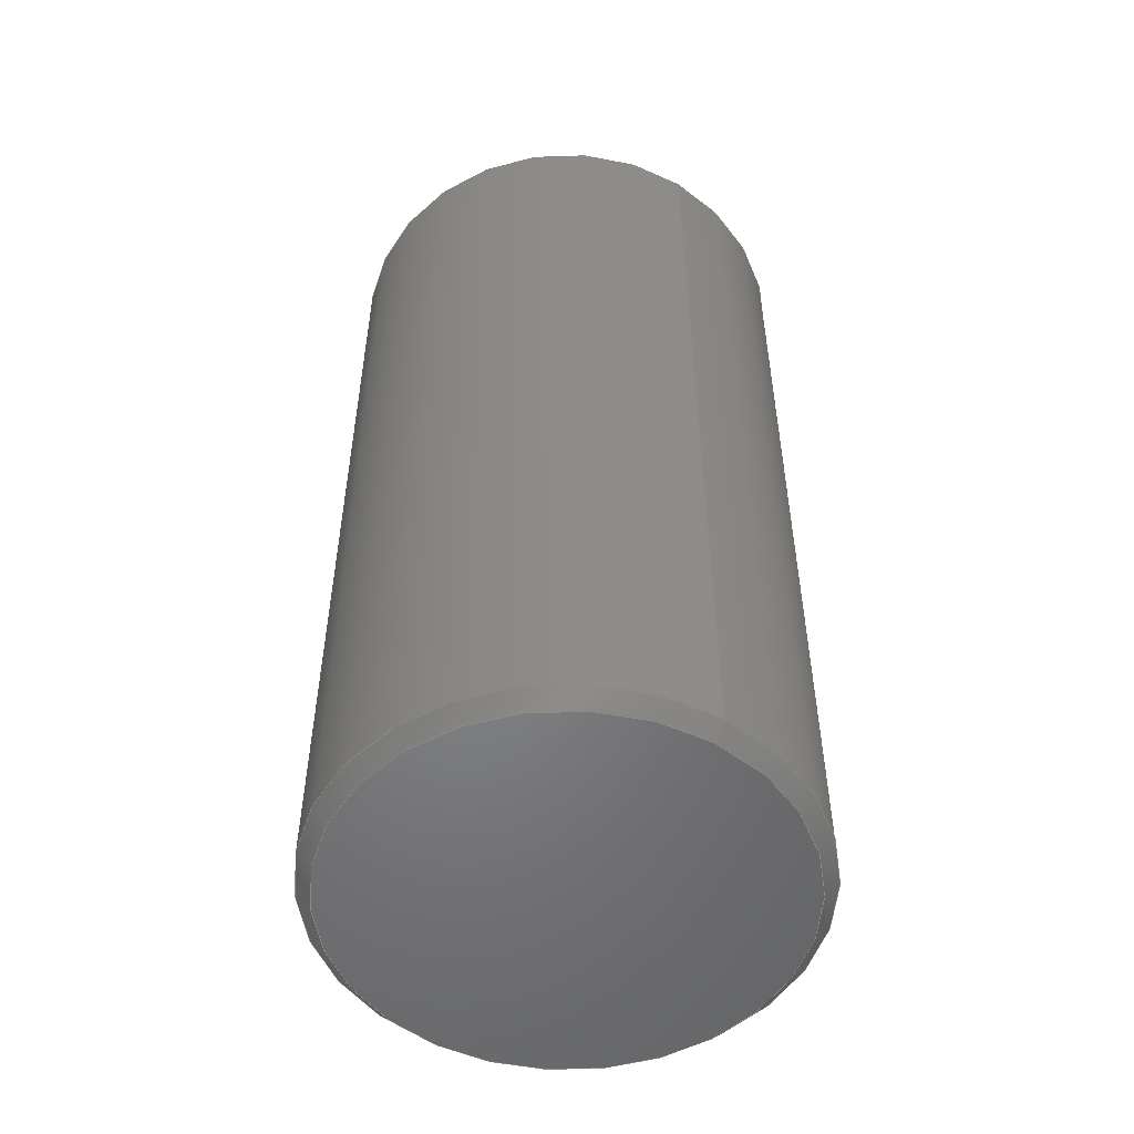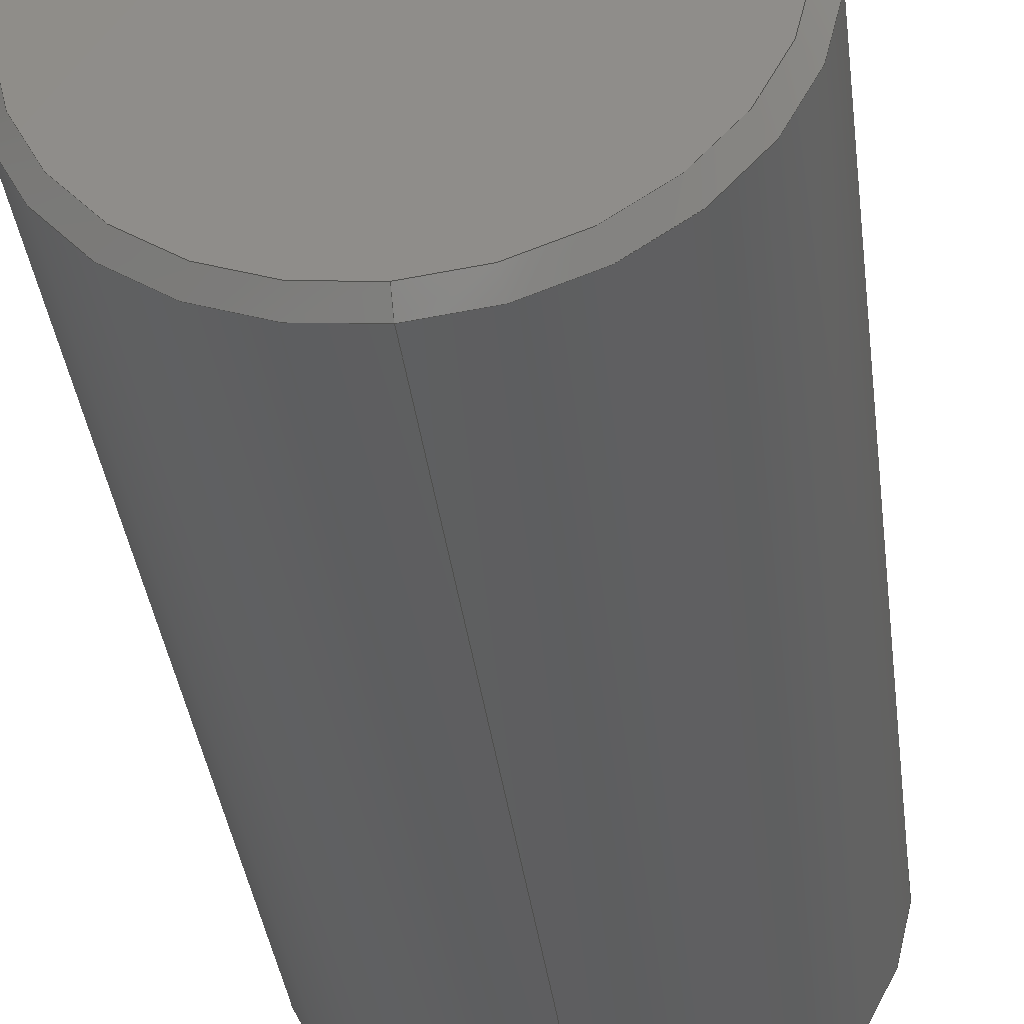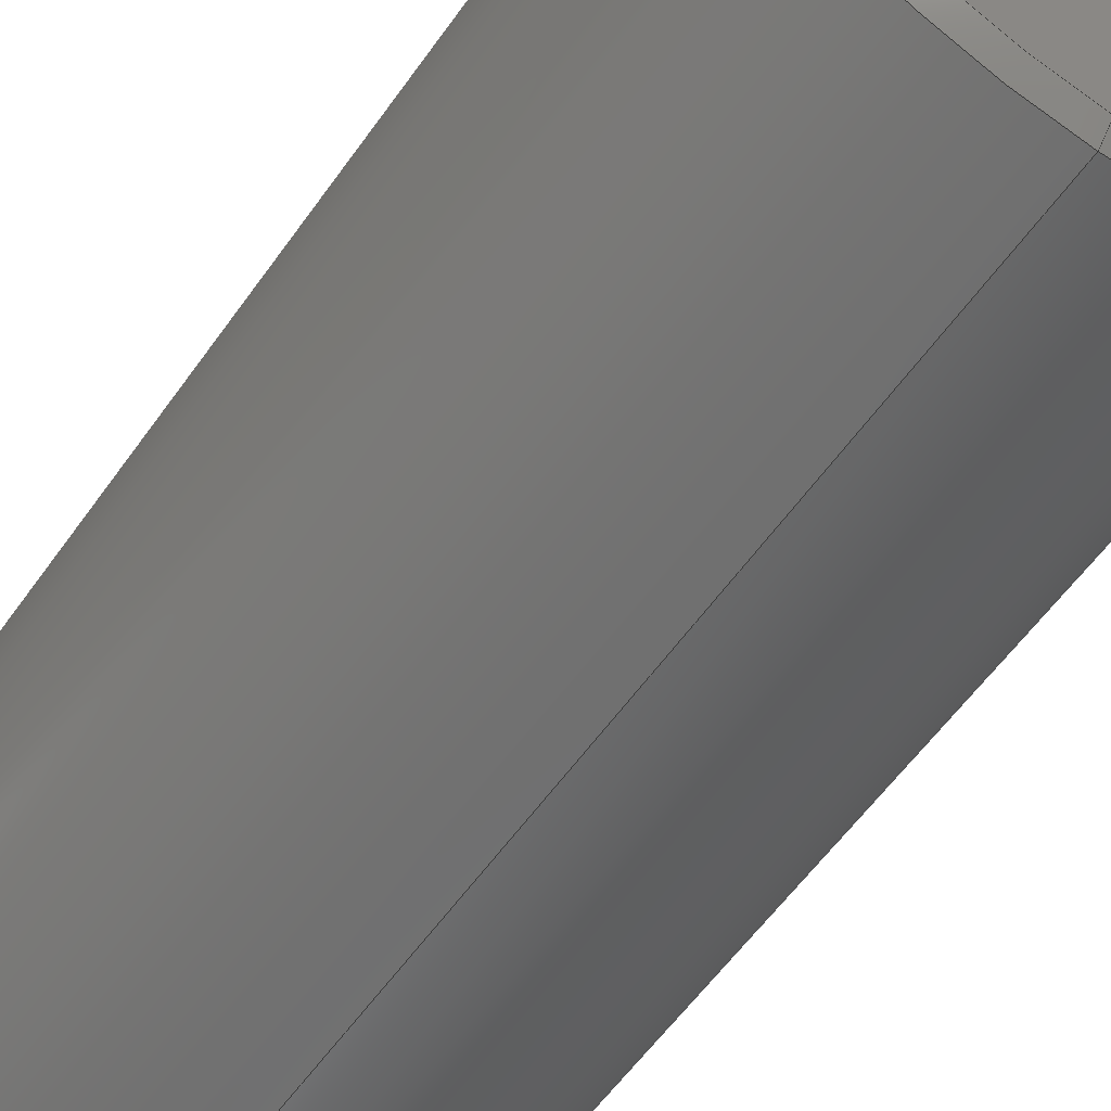
<metadata>
{"format":"step","ext":"step","renderer":"f3d","projection":"perspective","resolution":1024,"background":"white","views":[{"elev":-52.2,"azim":-32.6,"up":"+Y"},{"elev":-38.0,"azim":-172.7,"up":"+Z"},{"elev":-58.4,"azim":-35.0,"up":"+Z"}]}
</metadata>
<code>
ISO-10303-21;
DATA;
#1 = CC_DESIGN_DATE_AND_TIME_ASSIGNMENT ( #275, #59, ( #24 ) ) ;
#2 = CALENDAR_DATE ( 2022, 22, 3 ) ;
#3 = APPROVAL_PERSON_ORGANIZATION ( #106, #56, #171 ) ;
#4 = DIRECTION ( 'NONE',  ( -0, 1, -0 ) ) ;
#5 = DIRECTION ( 'NONE',  ( 0, 0, 1 ) ) ;
#6 = AXIS2_PLACEMENT_3D ( 'NONE', #140, #176, #74 ) ;
#7 = EDGE_LOOP ( 'NONE', ( #63, #250, #35, #182 ) ) ;
#8 = CARTESIAN_POINT ( 'NONE',  ( 0, 4, 0 ) ) ;
#9 = DIRECTION ( 'NONE',  ( 0, 0, 1 ) ) ;
#10 = CARTESIAN_POINT ( 'NONE',  ( 2.449e-16, -3.875, -2 ) ) ;
#11 = DIRECTION ( 'NONE',  ( -0, -1, -0 ) ) ;
#12 = CARTESIAN_POINT ( 'NONE',  ( 0, -3.875, 0 ) ) ;
#13 = SECURITY_CLASSIFICATION ( '', '', #212 ) ;
#14 = DIRECTION ( 'NONE',  ( 0, -1, 0 ) ) ;
#15 = VERTEX_POINT ( 'NONE', #76 ) ;
#16 = UNCERTAINTY_MEASURE_WITH_UNIT (LENGTH_MEASURE( 1e-05 ), #252, 'distance_accuracy_value', 'NONE');
#17 = EDGE_CURVE ( 'NONE', #197, #39, #268, .T. ) ;
#18 = PERSON_AND_ORGANIZATION_ROLE ( 'creator' ) ;
#19 = DIRECTION ( 'NONE',  ( -0, 1, -0 ) ) ;
#20 = ORIENTED_EDGE ( 'NONE', *, *, #133, .F. ) ;
#21 = PERSON_AND_ORGANIZATION ( #62, #22 ) ;
#22 = ORGANIZATION ( 'UNSPECIFIED', 'UNSPECIFIED', '' ) ;
#23 = CONICAL_SURFACE ( 'NONE', #27, 1.875, 0.7854 ) ;
#24 = PRODUCT_DEFINITION ( 'UNKNOWN', '', #159, #237 ) ;
#25 = CARTESIAN_POINT ( 'NONE',  ( 0, 4, 0 ) ) ;
#26 = FACE_OUTER_BOUND ( 'NONE', #155, .T. ) ;
#27 = AXIS2_PLACEMENT_3D ( 'NONE', #228, #77, #251 ) ;
#28 = ORIENTED_EDGE ( 'NONE', *, *, #82, .T. ) ;
#29 = DIRECTION ( 'NONE',  ( 8.66e-17, -0.7071, 0.7071 ) ) ;
#30 = CIRCLE ( 'NONE', #6, 1.875 ) ;
#31 = ADVANCED_FACE ( 'NONE', ( #160 ), #23, .T. ) ;
#32 = DIRECTION ( 'NONE',  ( 0, 1, 0 ) ) ;
#33 = CARTESIAN_POINT ( 'NONE',  ( 0, 3.875, -2 ) ) ;
#34 = CARTESIAN_POINT ( 'NONE',  ( 2.373e-16, 4, 1.875 ) ) ;
#35 = ORIENTED_EDGE ( 'NONE', *, *, #94, .F. ) ;
#36 = LOCAL_TIME ( 14, 45, 52, #143 ) ;
#37 = ORIENTED_EDGE ( 'NONE', *, *, #94, .T. ) ;
#38 = APPROVAL_STATUS ( 'not_yet_approved' ) ;
#39 = VERTEX_POINT ( 'NONE', #34 ) ;
#40 = CALENDAR_DATE ( 2022, 22, 3 ) ;
#41 = APPROVAL_PERSON_ORGANIZATION ( #188, #105, #184 ) ;
#42 = COORDINATED_UNIVERSAL_TIME_OFFSET ( 1, 0, .AHEAD. ) ;
#43 = ADVANCED_FACE ( 'NONE', ( #118 ), #181, .T. ) ;
#44 = APPROVAL_DATE_TIME ( #217, #56 ) ;
#45 = CONICAL_SURFACE ( 'NONE', #200, 2, 0.7854 ) ;
#46 = PLANE ( 'NONE',  #264 ) ;
#47 = LINE ( 'NONE', #134, #230 ) ;
#48 = AXIS2_PLACEMENT_3D ( 'NONE', #81, #14, #129 ) ;
#49 = CARTESIAN_POINT ( 'NONE',  ( 0, 4, -2 ) ) ;
#50 = EDGE_CURVE ( 'NONE', #141, #164, #131, .T. ) ;
#51 = LINE ( 'NONE', #244, #128 ) ;
#52 = APPROVAL_PERSON_ORGANIZATION ( #236, #194, #57 ) ;
#53 = CARTESIAN_POINT ( 'NONE',  ( 0, -3.875, 0 ) ) ;
#54 = ORIENTED_EDGE ( 'NONE', *, *, #203, .T. ) ;
#55 = MANIFOLD_SOLID_BREP ( 'Chamfer1', #150 ) ;
#56 = APPROVAL ( #104, 'UNSPECIFIED' ) ;
#57 = APPROVAL_ROLE ( '' ) ;
#58 = ORIENTED_EDGE ( 'NONE', *, *, #50, .F. ) ;
#59 = DATE_TIME_ROLE ( 'creation_date' ) ;
#60 = DIRECTION ( 'NONE',  ( 0, 0, 1 ) ) ;
#61 = AXIS2_PLACEMENT_3D ( 'NONE', #96, #157, #132 ) ;
#62 = PERSON ( 'UNSPECIFIED', 'UNSPECIFIED', 'UNSPECIFIED', ('UNSPECIFIED'), ('UNSPECIFIED'), ('UNSPECIFIED') ) ;
#63 = ORIENTED_EDGE ( 'NONE', *, *, #161, .F. ) ;
#64 = DIRECTION ( 'NONE',  ( 0, 0, 1 ) ) ;
#65 = EDGE_CURVE ( 'NONE', #39, #164, #93, .T. ) ;
#66 = AXIS2_PLACEMENT_3D ( 'NONE', #265, #72, #9 ) ;
#67 = LINE ( 'NONE', #172, #223 ) ;
#68 = VECTOR ( 'NONE', #220, 1000 ) ;
#69 = AXIS2_PLACEMENT_3D ( 'NONE', #199, #114, #201 ) ;
#70 = FACE_OUTER_BOUND ( 'NONE', #233, .T. ) ;
#71 = ORIENTED_EDGE ( 'NONE', *, *, #261, .F. ) ;
#72 = DIRECTION ( 'NONE',  ( 0, 1, 0 ) ) ;
#73 = DIRECTION ( 'NONE',  ( 0, -0.7071, -0.7071 ) ) ;
#74 = DIRECTION ( 'NONE',  ( 0, 0, 1 ) ) ;
#75 = PERSON_AND_ORGANIZATION_ROLE ( 'design_owner' ) ;
#76 = CARTESIAN_POINT ( 'NONE',  ( 2.449e-16, -3.875, 2 ) ) ;
#77 = DIRECTION ( 'NONE',  ( 0, -1, 0 ) ) ;
#78 = CARTESIAN_POINT ( 'NONE',  ( 0, 4, 0 ) ) ;
#79 = ORIENTED_EDGE ( 'NONE', *, *, #89, .F. ) ;
#80 = CONICAL_SURFACE ( 'NONE', #145, 1.875, 0.7854 ) ;
#81 = CARTESIAN_POINT ( 'NONE',  ( 0, 3.875, 0 ) ) ;
#82 = EDGE_CURVE ( 'NONE', #164, #15, #51, .T. ) ;
#83 = PERSON_AND_ORGANIZATION ( #62, #22 ) ;
#84 =( GEOMETRIC_REPRESENTATION_CONTEXT ( 3 ) GLOBAL_UNCERTAINTY_ASSIGNED_CONTEXT ( ( #16 ) ) GLOBAL_UNIT_ASSIGNED_CONTEXT ( ( #252, #190, #270 ) ) REPRESENTATION_CONTEXT ( 'NONE', 'WORKASPACE' ) );
#85 = DIRECTION ( 'NONE',  ( -0, -1, -0 ) ) ;
#86 = VECTOR ( 'NONE', #29, 1000 ) ;
#87 = ORIENTED_EDGE ( 'NONE', *, *, #178, .T. ) ;
#88 = VERTEX_POINT ( 'NONE', #116 ) ;
#89 = EDGE_CURVE ( 'NONE', #226, #15, #107, .T. ) ;
#90 = DIRECTION ( 'NONE',  ( -0, 1, -0 ) ) ;
#91 = CC_DESIGN_APPROVAL ( #56, ( #13 ) ) ;
#92 = LINE ( 'NONE', #49, #68 ) ;
#93 = LINE ( 'NONE', #154, #86 ) ;
#94 = EDGE_CURVE ( 'NONE', #15, #226, #274, .T. ) ;
#95 = DIRECTION ( 'NONE',  ( 0, 0, -1 ) ) ;
#96 = CARTESIAN_POINT ( 'NONE',  ( 0, 3.875, 0 ) ) ;
#97 = AXIS2_PLACEMENT_3D ( 'NONE', #151, #138, #240 ) ;
#98 = COORDINATED_UNIVERSAL_TIME_OFFSET ( 1, 0, .AHEAD. ) ;
#99 = ORIENTED_EDGE ( 'NONE', *, *, #82, .F. ) ;
#100 = PERSON_AND_ORGANIZATION_ROLE ( 'design_supplier' ) ;
#101 = ORIENTED_EDGE ( 'NONE', *, *, #261, .T. ) ;
#102 = AXIS2_PLACEMENT_3D ( 'NONE', #227, #64, #162 ) ;
#103 = PERSON_AND_ORGANIZATION_ROLE ( 'classification_officer' ) ;
#104 = APPROVAL_STATUS ( 'not_yet_approved' ) ;
#105 = APPROVAL ( #255, 'UNSPECIFIED' ) ;
#106 = PERSON_AND_ORGANIZATION ( #62, #22 ) ;
#107 = CIRCLE ( 'NONE', #219, 2 ) ;
#108 = APPLICATION_CONTEXT ( 'configuration controlled 3d designs of mechanical parts and assemblies' ) ;
#109 = CARTESIAN_POINT ( 'NONE',  ( 2.373e-16, -4, -1.875 ) ) ;
#110 = ADVANCED_FACE ( 'NONE', ( #139 ), #202, .F. ) ;
#111 = FACE_OUTER_BOUND ( 'NONE', #273, .T. ) ;
#112 = EDGE_CURVE ( 'NONE', #88, #120, #115, .T. ) ;
#113 = ADVANCED_BREP_SHAPE_REPRESENTATION ( '20-019467', ( #55, #102 ), #84 ) ;
#114 = DIRECTION ( 'NONE',  ( 0, 1, 0 ) ) ;
#115 = CIRCLE ( 'NONE', #153, 1.875 ) ;
#116 = CARTESIAN_POINT ( 'NONE',  ( 0, -4, 1.875 ) ) ;
#117 = CARTESIAN_POINT ( 'NONE',  ( 0, -3.875, 0 ) ) ;
#118 = FACE_OUTER_BOUND ( 'NONE', #7, .T. ) ;
#119 = COORDINATED_UNIVERSAL_TIME_OFFSET ( 1, 0, .AHEAD. ) ;
#120 = VERTEX_POINT ( 'NONE', #109 ) ;
#121 = FACE_OUTER_BOUND ( 'NONE', #269, .T. ) ;
#122 = EDGE_LOOP ( 'NONE', ( #231, #185 ) ) ;
#123 = ADVANCED_FACE ( 'NONE', ( #70 ), #45, .T. ) ;
#124 = CALENDAR_DATE ( 2022, 22, 3 ) ;
#125 = ORIENTED_EDGE ( 'NONE', *, *, #178, .F. ) ;
#126 = PRODUCT_DEFINITION_SHAPE ( 'NONE', 'NONE',  #24 ) ;
#127 = DATE_AND_TIME ( #40, #36 ) ;
#128 = VECTOR ( 'NONE', #85, 1000 ) ;
#129 = DIRECTION ( 'NONE',  ( 0, 0, 1 ) ) ;
#130 = CC_DESIGN_DATE_AND_TIME_ASSIGNMENT ( #173, #135, ( #13 ) ) ;
#131 = CIRCLE ( 'NONE', #61, 2 ) ;
#132 = DIRECTION ( 'NONE',  ( 0, 0, 1 ) ) ;
#133 = EDGE_CURVE ( 'NONE', #120, #226, #156, .T. ) ;
#134 = CARTESIAN_POINT ( 'NONE',  ( 0, -3.875, 2 ) ) ;
#135 = DATE_TIME_ROLE ( 'classification_date' ) ;
#136 = CC_DESIGN_APPROVAL ( #105, ( #159 ) ) ;
#137 = ADVANCED_FACE ( 'NONE', ( #238 ), #46, .T. ) ;
#138 = DIRECTION ( 'NONE',  ( -0, -1, -0 ) ) ;
#139 = FACE_OUTER_BOUND ( 'NONE', #207, .T. ) ;
#140 = CARTESIAN_POINT ( 'NONE',  ( 0, -4, 0 ) ) ;
#141 = VERTEX_POINT ( 'NONE', #33 ) ;
#142 = ORIENTED_EDGE ( 'NONE', *, *, #246, .F. ) ;
#143 = COORDINATED_UNIVERSAL_TIME_OFFSET ( 1, 0, .AHEAD. ) ;
#144 = EDGE_LOOP ( 'NONE', ( #254, #198, #58, #125 ) ) ;
#145 = AXIS2_PLACEMENT_3D ( 'NONE', #25, #158, #259 ) ;
#146 = CC_DESIGN_SECURITY_CLASSIFICATION ( #13, ( #159 ) ) ;
#147 = ORIENTED_EDGE ( 'NONE', *, *, #65, .F. ) ;
#148 = APPLICATION_PROTOCOL_DEFINITION ( 'international standard', 'config_control_design', 1994, #108 ) ;
#149 = CC_DESIGN_PERSON_AND_ORGANIZATION_ASSIGNMENT ( #210, #167, ( #24 ) ) ;
#150 = CLOSED_SHELL ( 'NONE', ( #31, #43, #183, #257, #137, #110, #123, #169 ) ) ;
#151 = CARTESIAN_POINT ( 'NONE',  ( 0, 4, 0 ) ) ;
#152 = SHAPE_DEFINITION_REPRESENTATION ( #126, #113 ) ;
#153 = AXIS2_PLACEMENT_3D ( 'NONE', #216, #11, #5 ) ;
#154 = CARTESIAN_POINT ( 'NONE',  ( 2.296e-16, 4, 1.875 ) ) ;
#155 = EDGE_LOOP ( 'NONE', ( #147, #211, #87, #71 ) ) ;
#156 = LINE ( 'NONE', #10, #196 ) ;
#157 = DIRECTION ( 'NONE',  ( 0, -1, 0 ) ) ;
#158 = DIRECTION ( 'NONE',  ( 0, -1, 0 ) ) ;
#159 = PRODUCT_DEFINITION_FORMATION_WITH_SPECIFIED_SOURCE ( 'ANY', '', #163, .NOT_KNOWN. ) ;
#160 = FACE_OUTER_BOUND ( 'NONE', #144, .T. ) ;
#161 = EDGE_CURVE ( 'NONE', #120, #88, #30, .T. ) ;
#162 = DIRECTION ( 'NONE',  ( 1, 0, 0 ) ) ;
#163 = PRODUCT ( '20-019467', '20-019467', '', ( #232 ) ) ;
#164 = VERTEX_POINT ( 'NONE', #245 ) ;
#165 = PERSON_AND_ORGANIZATION ( #62, #22 ) ;
#166 = ORIENTED_EDGE ( 'NONE', *, *, #246, .T. ) ;
#167 = PERSON_AND_ORGANIZATION_ROLE ( 'creator' ) ;
#168 = COORDINATED_UNIVERSAL_TIME_OFFSET ( 1, 0, .AHEAD. ) ;
#169 = ADVANCED_FACE ( 'NONE', ( #26 ), #80, .T. ) ;
#170 = DIRECTION ( 'NONE',  ( 0, -0, 1 ) ) ;
#171 = APPROVAL_ROLE ( '' ) ;
#172 = CARTESIAN_POINT ( 'NONE',  ( 0, 4, -1.875 ) ) ;
#173 = DATE_AND_TIME ( #256, #242 ) ;
#174 = CC_DESIGN_PERSON_AND_ORGANIZATION_ASSIGNMENT ( #21, #103, ( #13 ) ) ;
#175 = DIRECTION ( 'NONE',  ( 0, 0, 1 ) ) ;
#176 = DIRECTION ( 'NONE',  ( -0, -1, -0 ) ) ;
#177 = DIRECTION ( 'NONE',  ( -0, 1, -0 ) ) ;
#178 = EDGE_CURVE ( 'NONE', #197, #141, #67, .T. ) ;
#179 = DIRECTION ( 'NONE',  ( 0, 0, 1 ) ) ;
#180 = DIRECTION ( 'NONE',  ( -0, -1, -0 ) ) ;
#181 = CONICAL_SURFACE ( 'NONE', #253, 2, 0.7854 ) ;
#182 = ORIENTED_EDGE ( 'NONE', *, *, #203, .F. ) ;
#183 = ADVANCED_FACE ( 'NONE', ( #111 ), #260, .T. ) ;
#184 = APPROVAL_ROLE ( '' ) ;
#185 = ORIENTED_EDGE ( 'NONE', *, *, #234, .T. ) ;
#186 = CYLINDRICAL_SURFACE ( 'NONE', #221, 2 ) ;
#187 = ORIENTED_EDGE ( 'NONE', *, *, #112, .T. ) ;
#188 = PERSON_AND_ORGANIZATION ( #62, #22 ) ;
#189 = CIRCLE ( 'NONE', #66, 1.875 ) ;
#190 =( NAMED_UNIT ( * ) PLANE_ANGLE_UNIT ( ) SI_UNIT ( $, .RADIAN. ) );
#191 = LOCAL_TIME ( 14, 45, 52, #42 ) ;
#192 = DIRECTION ( 'NONE',  ( 0, 0, 1 ) ) ;
#193 = APPLICATION_CONTEXT ( 'configuration controlled 3d designs of mechanical parts and assemblies' ) ;
#194 = APPROVAL ( #38, 'UNSPECIFIED' ) ;
#195 = CARTESIAN_POINT ( 'NONE',  ( 0, -3.875, -2 ) ) ;
#196 = VECTOR ( 'NONE', #267, 1000 ) ;
#197 = VERTEX_POINT ( 'NONE', #266 ) ;
#198 = ORIENTED_EDGE ( 'NONE', *, *, #65, .T. ) ;
#199 = CARTESIAN_POINT ( 'NONE',  ( 0, -4, 0 ) ) ;
#200 = AXIS2_PLACEMENT_3D ( 'NONE', #248, #4, #222 ) ;
#201 = DIRECTION ( 'NONE',  ( 0, -0, 1 ) ) ;
#202 = PLANE ( 'NONE',  #69 ) ;
#203 = EDGE_CURVE ( 'NONE', #88, #15, #47, .T. ) ;
#204 = ORIENTED_EDGE ( 'NONE', *, *, #89, .T. ) ;
#205 = APPROVAL_DATE_TIME ( #235, #194 ) ;
#206 = LOCAL_TIME ( 14, 45, 52, #98 ) ;
#207 = EDGE_LOOP ( 'NONE', ( #187, #263 ) ) ;
#208 = CALENDAR_DATE ( 2022, 22, 3 ) ;
#209 = ORIENTED_EDGE ( 'NONE', *, *, #112, .F. ) ;
#210 = PERSON_AND_ORGANIZATION ( #62, #22 ) ;
#211 = ORIENTED_EDGE ( 'NONE', *, *, #17, .F. ) ;
#212 = SECURITY_CLASSIFICATION_LEVEL ( 'unclassified' ) ;
#213 = CC_DESIGN_APPROVAL ( #194, ( #24 ) ) ;
#214 = PRODUCT_RELATED_PRODUCT_CATEGORY ( 'detail', '', ( #163 ) ) ;
#215 = CIRCLE ( 'NONE', #48, 2 ) ;
#216 = CARTESIAN_POINT ( 'NONE',  ( 0, -4, 0 ) ) ;
#217 = DATE_AND_TIME ( #2, #191 ) ;
#218 = DIRECTION ( 'NONE',  ( 0, 0.7071, 0.7071 ) ) ;
#219 = AXIS2_PLACEMENT_3D ( 'NONE', #117, #177, #192 ) ;
#220 = DIRECTION ( 'NONE',  ( -0, -1, -0 ) ) ;
#221 = AXIS2_PLACEMENT_3D ( 'NONE', #78, #180, #95 ) ;
#222 = DIRECTION ( 'NONE',  ( 0, 0, 1 ) ) ;
#223 = VECTOR ( 'NONE', #73, 1000 ) ;
#224 = CC_DESIGN_PERSON_AND_ORGANIZATION_ASSIGNMENT ( #83, #18, ( #159 ) ) ;
#225 = CARTESIAN_POINT ( 'NONE',  ( 0, 4, 0 ) ) ;
#226 = VERTEX_POINT ( 'NONE', #195 ) ;
#227 = CARTESIAN_POINT ( 'NONE',  ( 0, 0, 0 ) ) ;
#228 = CARTESIAN_POINT ( 'NONE',  ( 0, 4, 0 ) ) ;
#229 = APPROVAL_DATE_TIME ( #127, #105 ) ;
#230 = VECTOR ( 'NONE', #218, 1000 ) ;
#231 = ORIENTED_EDGE ( 'NONE', *, *, #17, .T. ) ;
#232 = MECHANICAL_CONTEXT ( 'NONE', #108, 'mechanical' ) ;
#233 = EDGE_LOOP ( 'NONE', ( #20, #209, #54, #79 ) ) ;
#234 = EDGE_CURVE ( 'NONE', #39, #197, #189, .T. ) ;
#235 = DATE_AND_TIME ( #124, #239 ) ;
#236 = PERSON_AND_ORGANIZATION ( #62, #22 ) ;
#237 = DESIGN_CONTEXT ( 'detailed design', #193, 'design' ) ;
#238 = FACE_OUTER_BOUND ( 'NONE', #122, .T. ) ;
#239 = LOCAL_TIME ( 14, 45, 52, #119 ) ;
#240 = DIRECTION ( 'NONE',  ( 0, 0, -1 ) ) ;
#241 = CC_DESIGN_PERSON_AND_ORGANIZATION_ASSIGNMENT ( #165, #75, ( #163 ) ) ;
#242 = LOCAL_TIME ( 14, 45, 52, #168 ) ;
#243 = DIRECTION ( 'NONE',  ( 0, 1, 0 ) ) ;
#244 = CARTESIAN_POINT ( 'NONE',  ( 2.449e-16, 4, 2 ) ) ;
#245 = CARTESIAN_POINT ( 'NONE',  ( 2.449e-16, 3.875, 2 ) ) ;
#246 = EDGE_CURVE ( 'NONE', #141, #226, #92, .T. ) ;
#247 = AXIS2_PLACEMENT_3D ( 'NONE', #53, #90, #179 ) ;
#248 = CARTESIAN_POINT ( 'NONE',  ( 0, -3.875, 0 ) ) ;
#249 = APPLICATION_PROTOCOL_DEFINITION ( 'international standard', 'config_control_design', 1994, #193 ) ;
#250 = ORIENTED_EDGE ( 'NONE', *, *, #133, .T. ) ;
#251 = DIRECTION ( 'NONE',  ( 0, 0, -1 ) ) ;
#252 =( LENGTH_UNIT ( ) NAMED_UNIT ( * ) SI_UNIT ( .MILLI., .METRE. ) );
#253 = AXIS2_PLACEMENT_3D ( 'NONE', #12, #19, #60 ) ;
#254 = ORIENTED_EDGE ( 'NONE', *, *, #234, .F. ) ;
#255 = APPROVAL_STATUS ( 'not_yet_approved' ) ;
#256 = CALENDAR_DATE ( 2022, 22, 3 ) ;
#257 = ADVANCED_FACE ( 'NONE', ( #121 ), #186, .T. ) ;
#258 = AXIS2_PLACEMENT_3D ( 'NONE', #8, #243, #175 ) ;
#259 = DIRECTION ( 'NONE',  ( 0, 0, -1 ) ) ;
#260 = CYLINDRICAL_SURFACE ( 'NONE', #97, 2 ) ;
#261 = EDGE_CURVE ( 'NONE', #164, #141, #215, .T. ) ;
#262 = CC_DESIGN_PERSON_AND_ORGANIZATION_ASSIGNMENT ( #272, #100, ( #159 ) ) ;
#263 = ORIENTED_EDGE ( 'NONE', *, *, #161, .T. ) ;
#264 = AXIS2_PLACEMENT_3D ( 'NONE', #225, #32, #170 ) ;
#265 = CARTESIAN_POINT ( 'NONE',  ( 0, 4, 0 ) ) ;
#266 = CARTESIAN_POINT ( 'NONE',  ( 0, 4, -1.875 ) ) ;
#267 = DIRECTION ( 'NONE',  ( 8.66e-17, 0.7071, -0.7071 ) ) ;
#268 = CIRCLE ( 'NONE', #258, 1.875 ) ;
#269 = EDGE_LOOP ( 'NONE', ( #99, #101, #166, #204 ) ) ;
#270 =( NAMED_UNIT ( * ) SI_UNIT ( $, .STERADIAN. ) SOLID_ANGLE_UNIT ( ) );
#271 = ORIENTED_EDGE ( 'NONE', *, *, #50, .T. ) ;
#272 = PERSON_AND_ORGANIZATION ( #62, #22 ) ;
#273 = EDGE_LOOP ( 'NONE', ( #271, #28, #37, #142 ) ) ;
#274 = CIRCLE ( 'NONE', #247, 2 ) ;
#275 = DATE_AND_TIME ( #208, #206 ) ;
ENDSEC;
END-ISO-10303-21;

</code>
